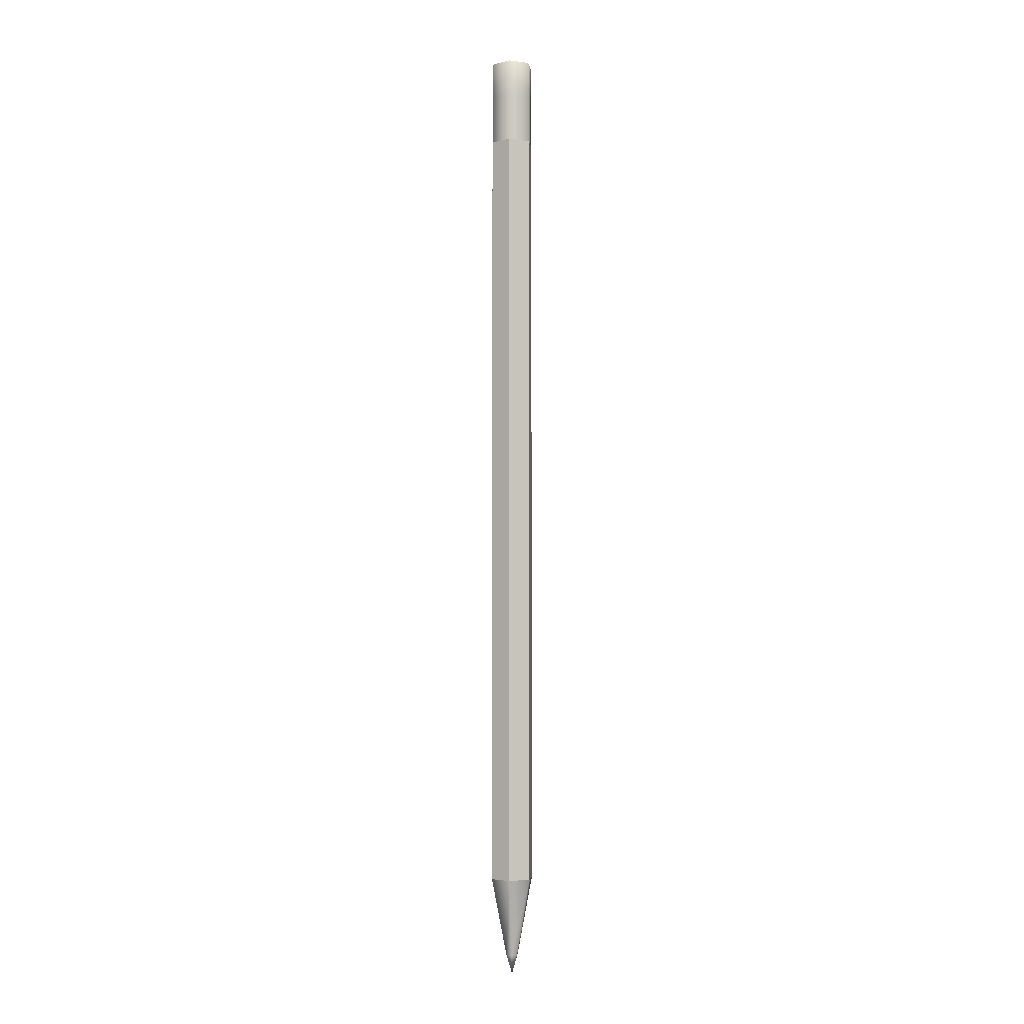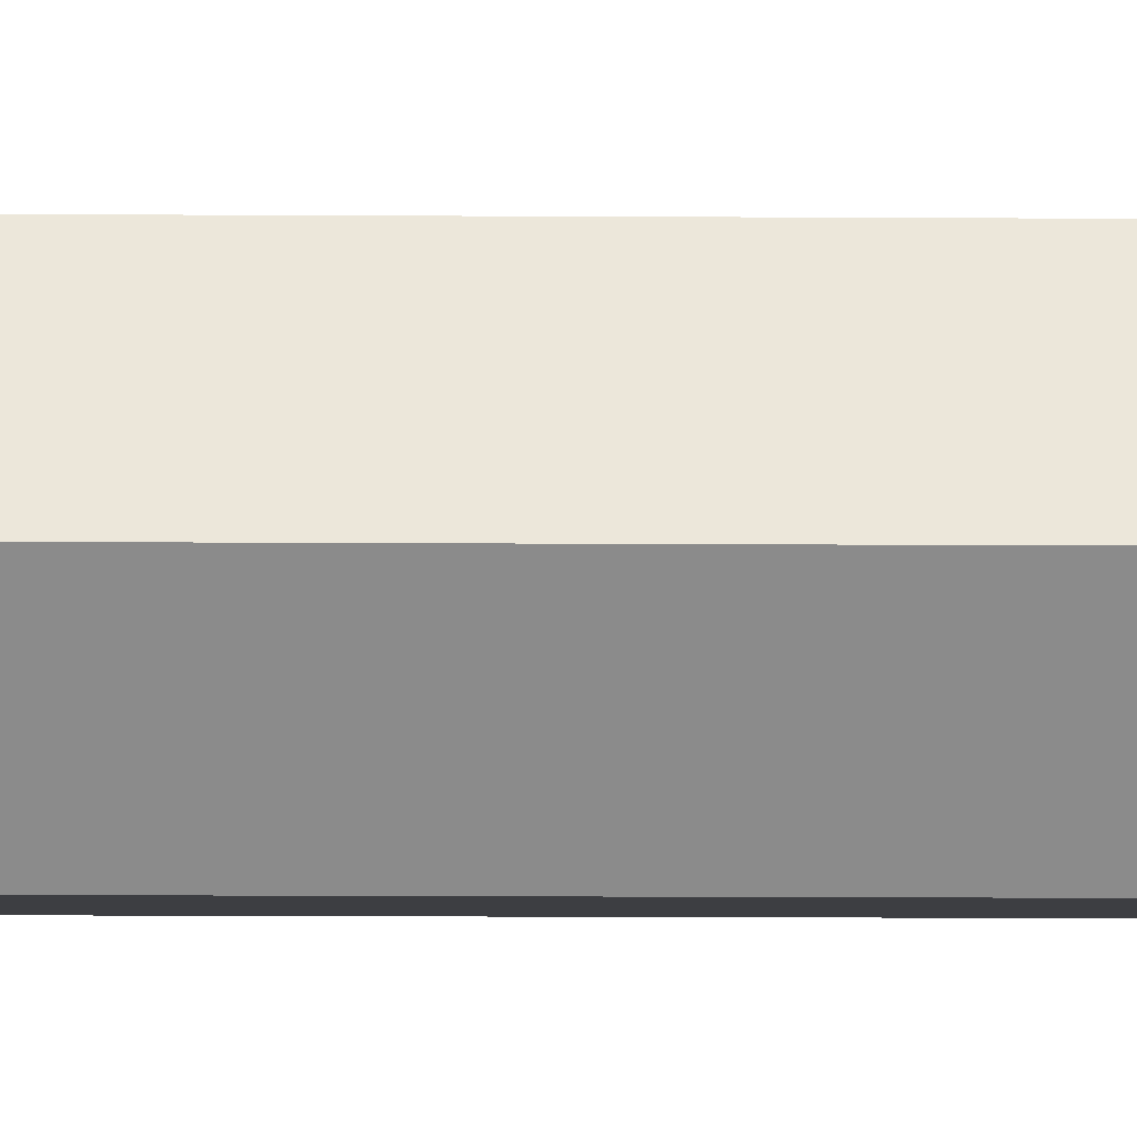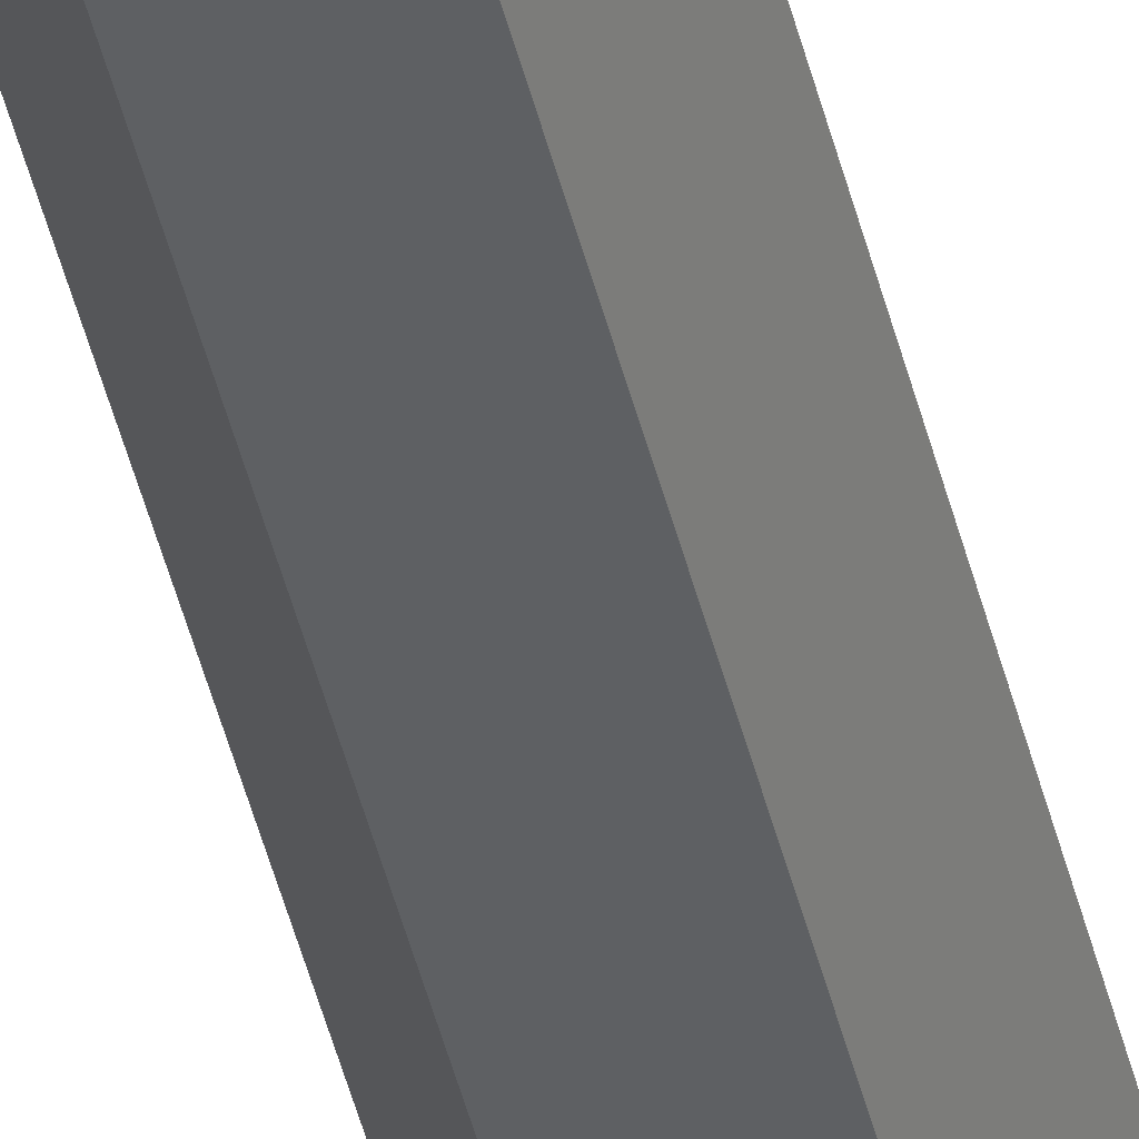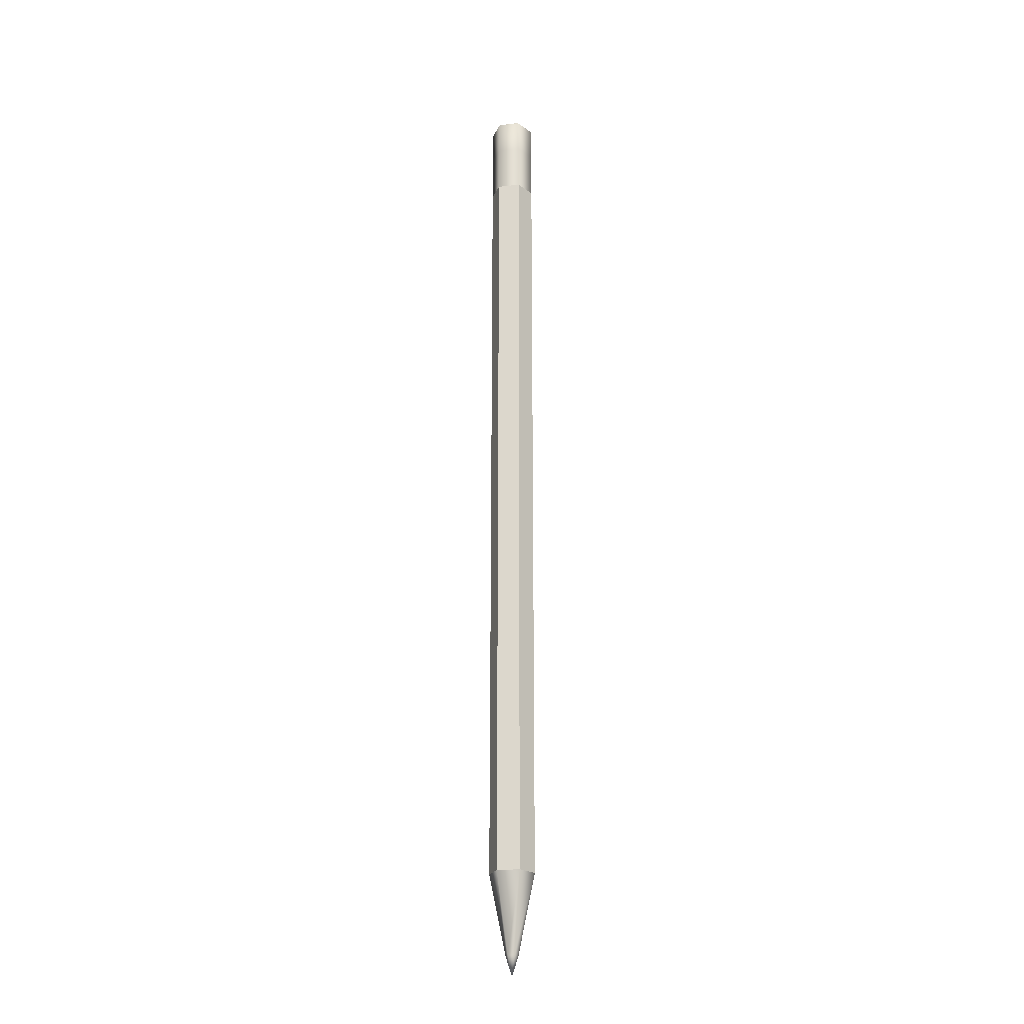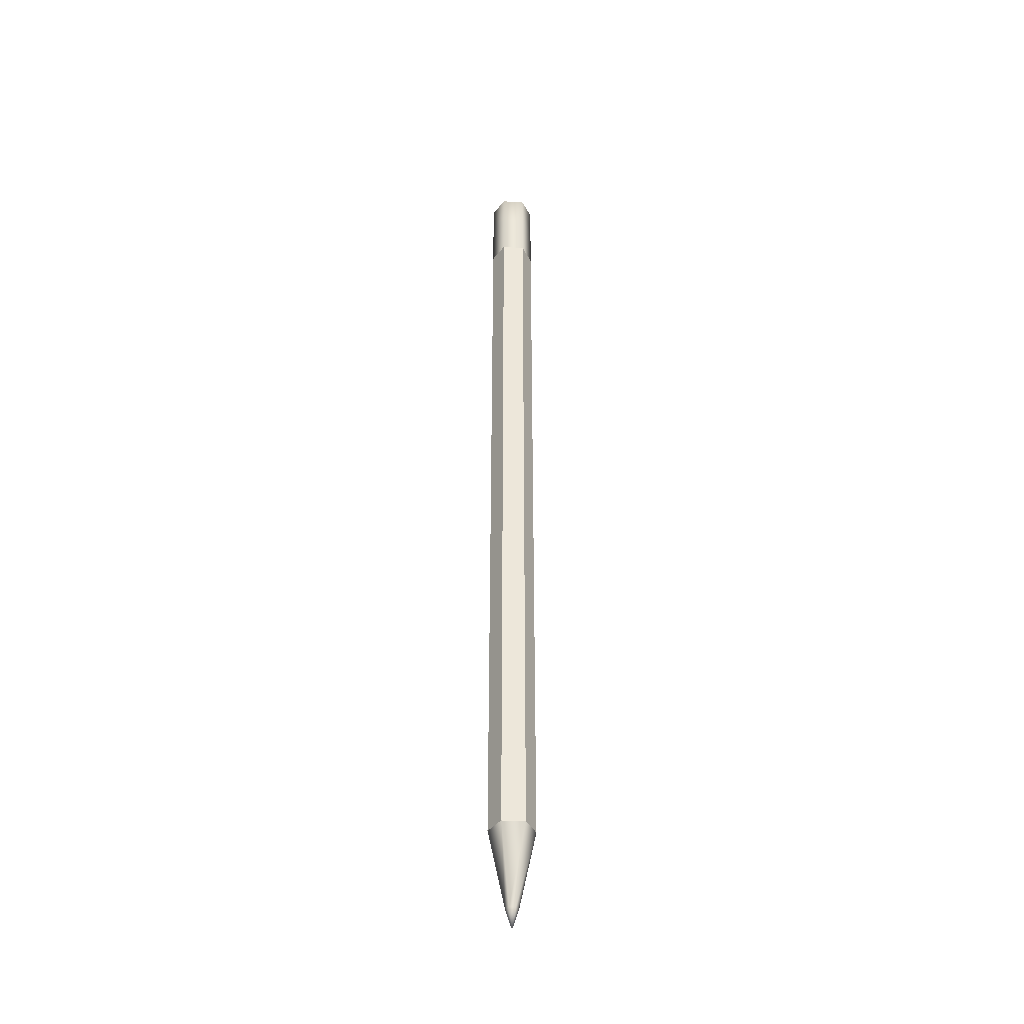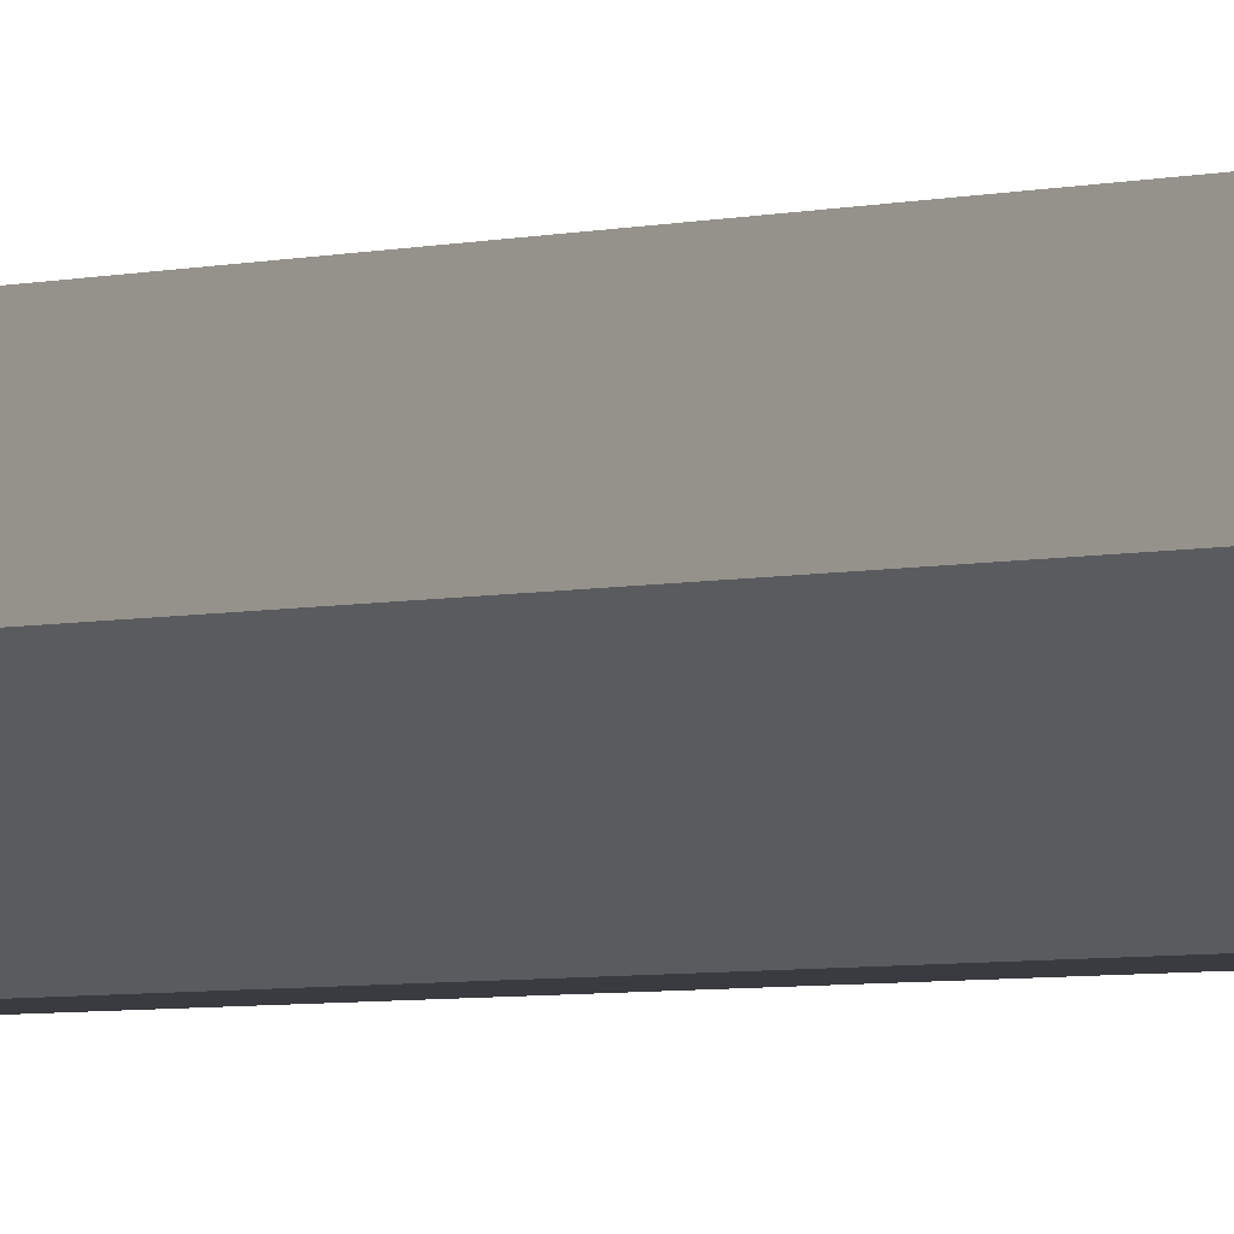
<metadata>
{"format":"obj","ext":"obj","renderer":"f3d","projection":"perspective","resolution":1024,"background":"white","views":[{"elev":-3.9,"azim":-142.8,"up":"+Y"},{"elev":-3.6,"azim":-93.1,"up":"+Z"},{"elev":-42.6,"azim":12.8,"up":"+Z"},{"elev":-23.2,"azim":-169.3,"up":"+Y"},{"elev":-39.9,"azim":175.8,"up":"+Y"},{"elev":-1.4,"azim":159.0,"up":"+Z"}]}
</metadata>
<code>
o Cylinder_224
v -0.000188 -0.07527 0.09725
v 0.002695 0.07661 0.09725
v -0.000746 -0.07527 0.09628
v 0.000697 0.07661 0.09379
v -0.001863 -0.07527 0.09628
v -0.003303 0.07661 0.09378
v -0.002422 -0.07527 0.09725
v -0.005305 0.07661 0.09725
v -0.001864 -0.07527 0.09822
v -0.003306 0.07661 0.1007
v -0.000747 -0.07527 0.09822
v 0.000694 0.07661 0.1007
v -0.001305 -0.07875 0.09725
v 0.002695 -0.06135 0.09725
v 0.000696 -0.06135 0.09379
v -0.003304 -0.06135 0.09378
v -0.005305 -0.06135 0.09725
v -0.003306 -0.06135 0.1007
v 0.000694 -0.06135 0.1007
v 0.002695 0.08527 0.09725
v 0.000697 0.08527 0.09379
v -0.003303 0.08527 0.09378
v -0.005305 0.08527 0.09725
v -0.003306 0.08527 0.1007
v 0.000694 0.08527 0.1007
v 0.00228 0.09181 0.09725
v 0.000489 0.09181 0.09415
v -0.003096 0.09181 0.09414
v -0.004889 0.09181 0.09725
v -0.003098 0.09181 0.1004
v 0.000487 0.09181 0.1004
v -0.003303 0.09141 0.09378
v -0.005304 0.09141 0.09725
v 0.002696 0.09141 0.09725
v 0.000697 0.09141 0.09379
v 0.000694 0.09141 0.1007
v -0.003306 0.09141 0.1007
v 0.000697 0.07705 0.09379
v -0.003303 0.07705 0.09378
v -0.003306 0.07705 0.1007
v 0.000694 0.07705 0.1007
v 0.002695 0.07705 0.09725
v -0.005305 0.07705 0.09725
f 14 2 4 15
f 15 4 6 16
f 16 6 8 17
f 17 8 10 18
f 39 38 21 22
f 18 10 12 19
f 19 12 2 14
f 7 9 13
f 3 5 13
f 9 11 13
f 1 3 13
f 5 7 13
f 11 1 13
f 11 19 14 1
f 9 18 19 11
f 7 17 18 9
f 5 16 17 7
f 3 15 16 5
f 1 14 15 3
f 33 32 28 29
f 41 40 24 25
f 38 42 20 21
f 43 39 22 23
f 42 41 25 20
f 40 43 23 24
f 27 26 31 30 29 28
f 35 34 26 27
f 34 36 31 26
f 37 33 29 30
f 32 35 27 28
f 36 37 30 31
f 25 24 37 36
f 22 21 35 32
f 24 23 33 37
f 20 25 36 34
f 21 20 34 35
f 23 22 32 33
f 10 8 43 40
f 2 12 41 42
f 8 6 39 43
f 4 2 42 38
f 12 10 40 41
f 6 4 38 39

</code>
